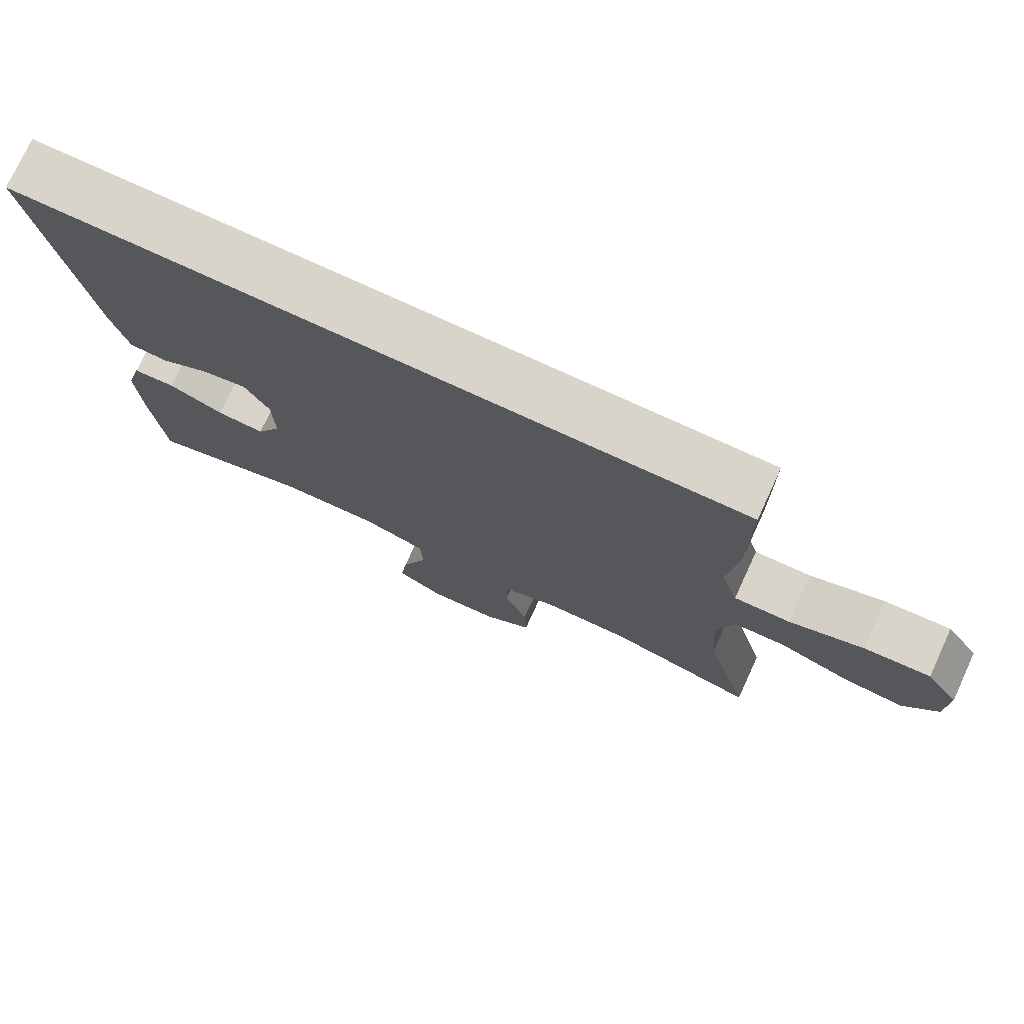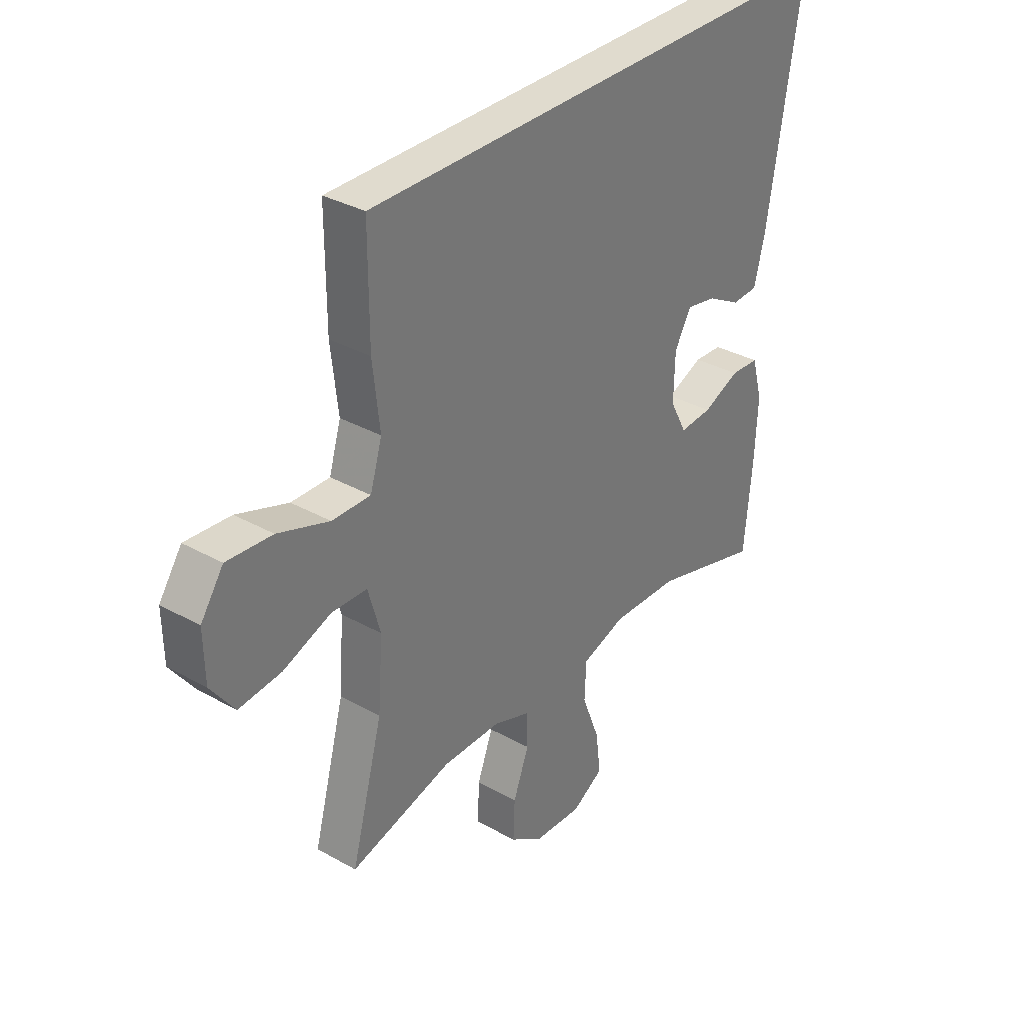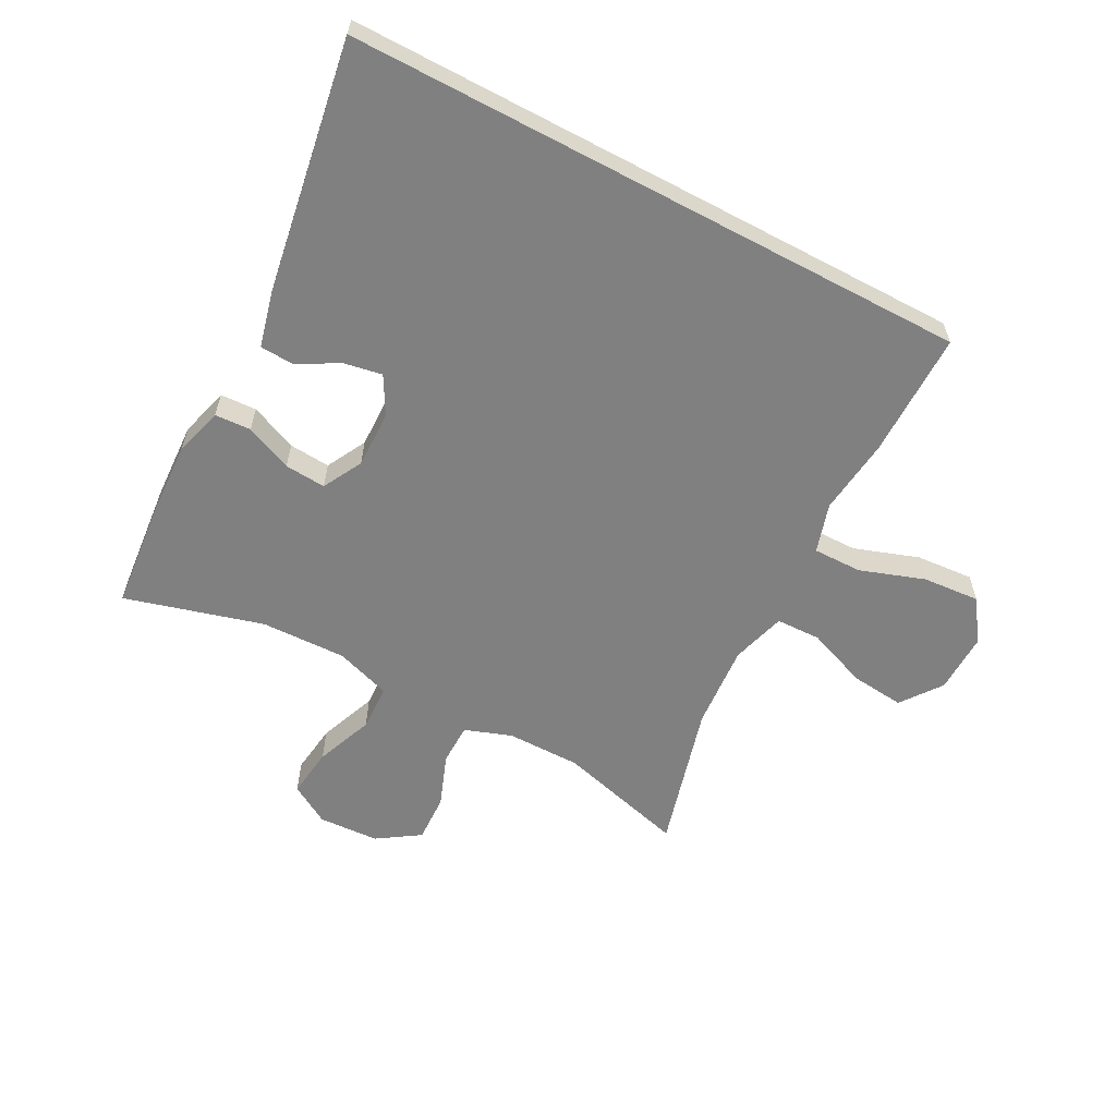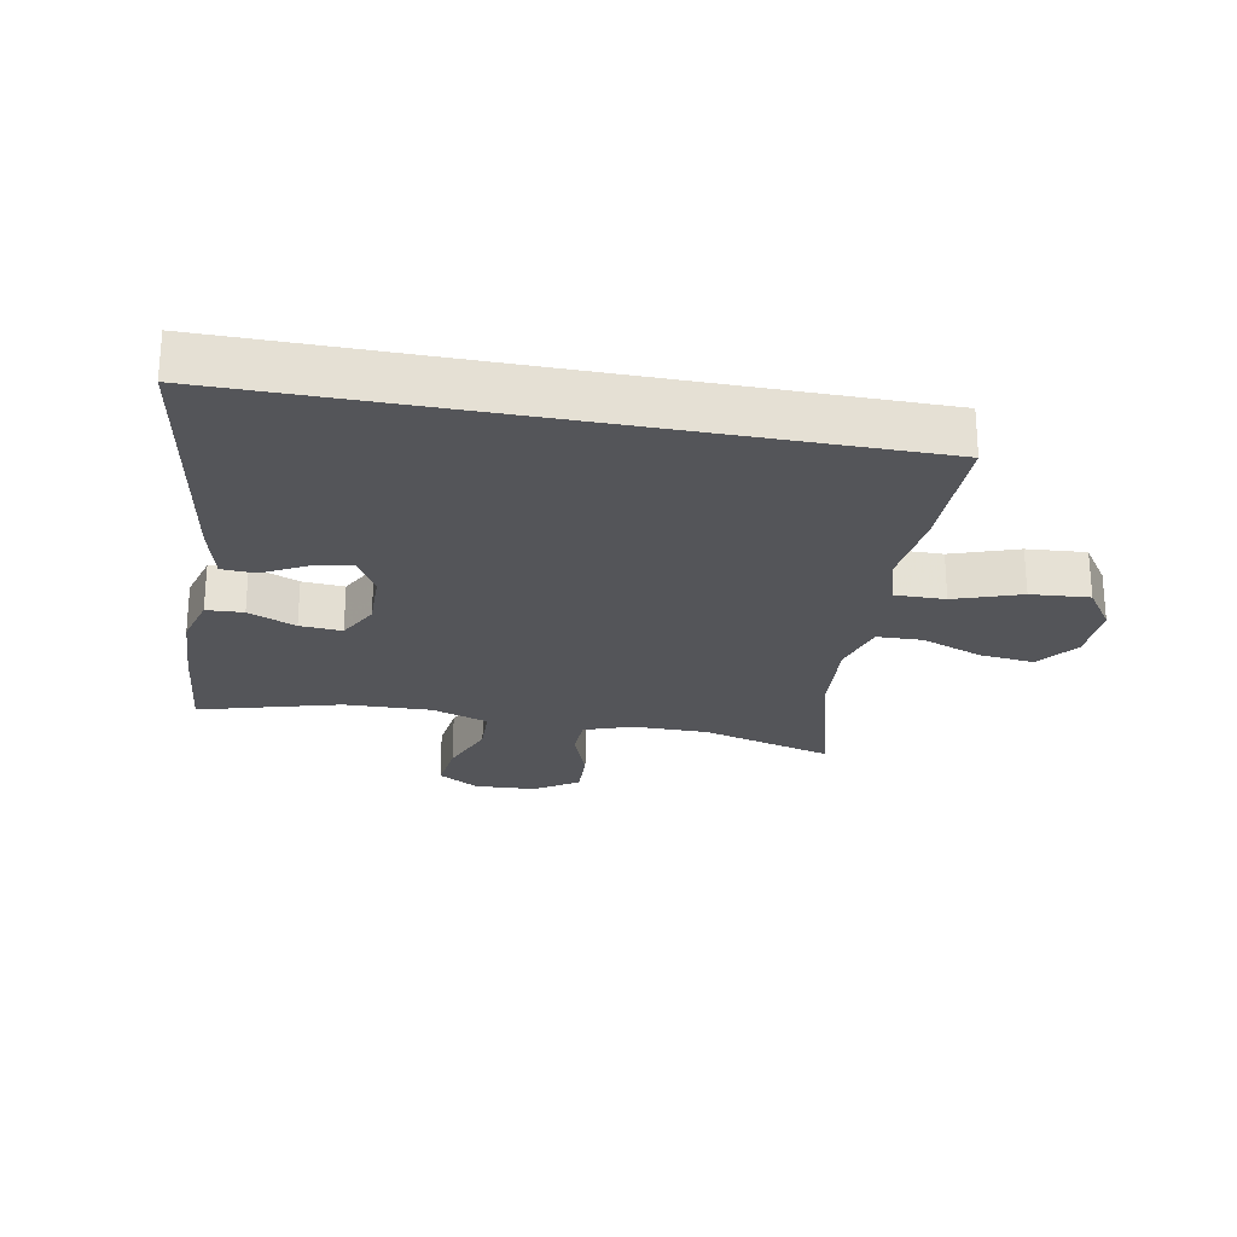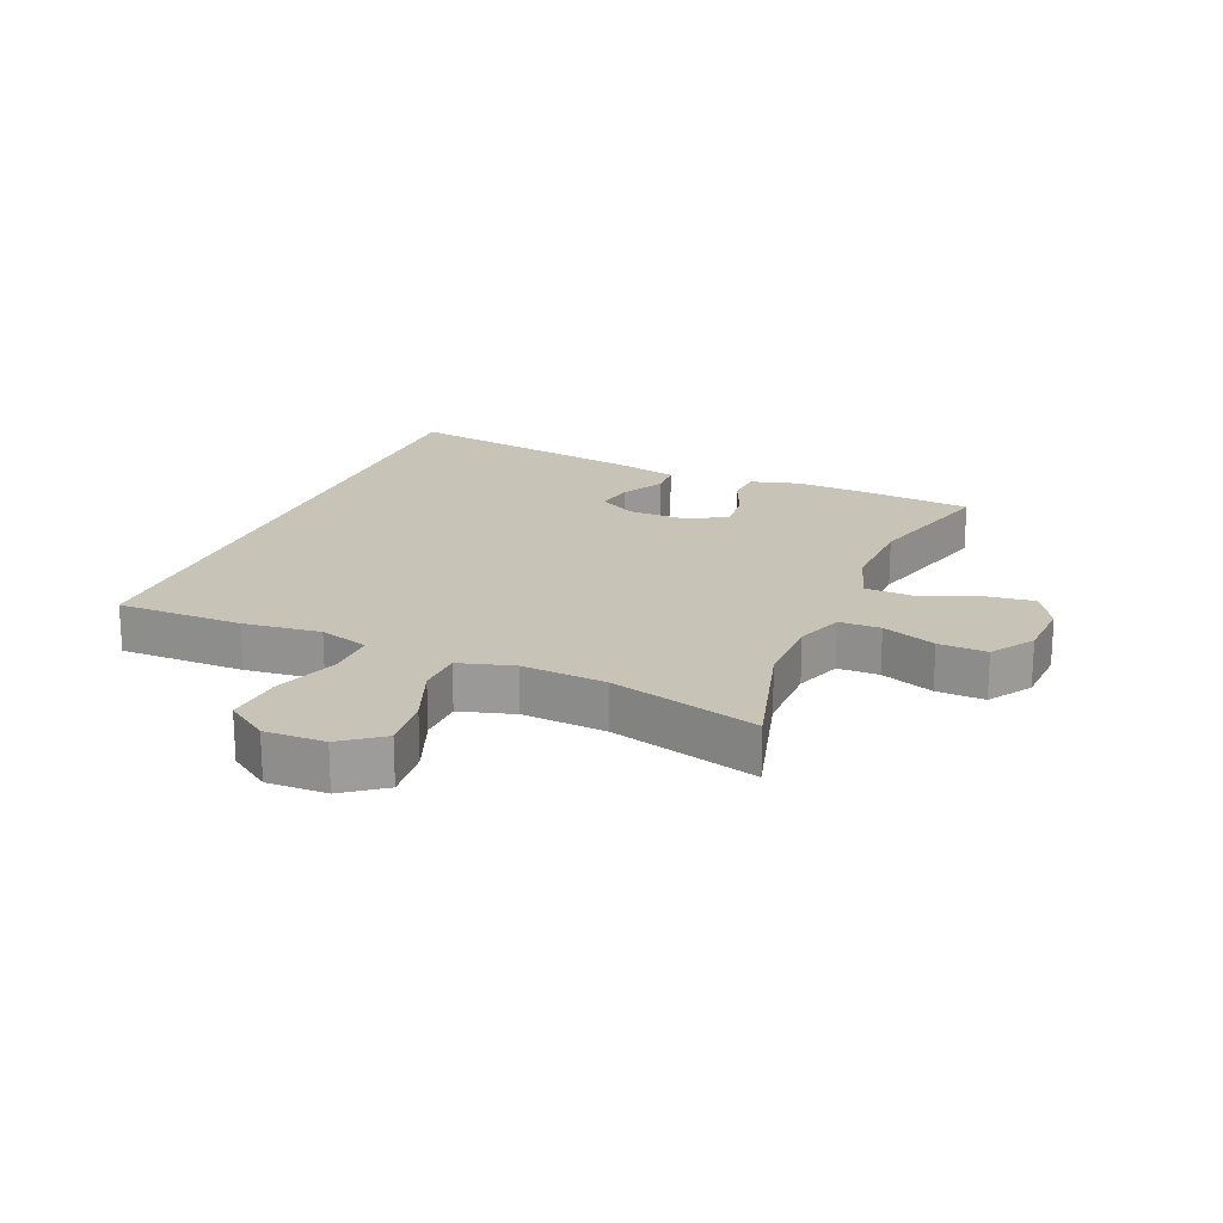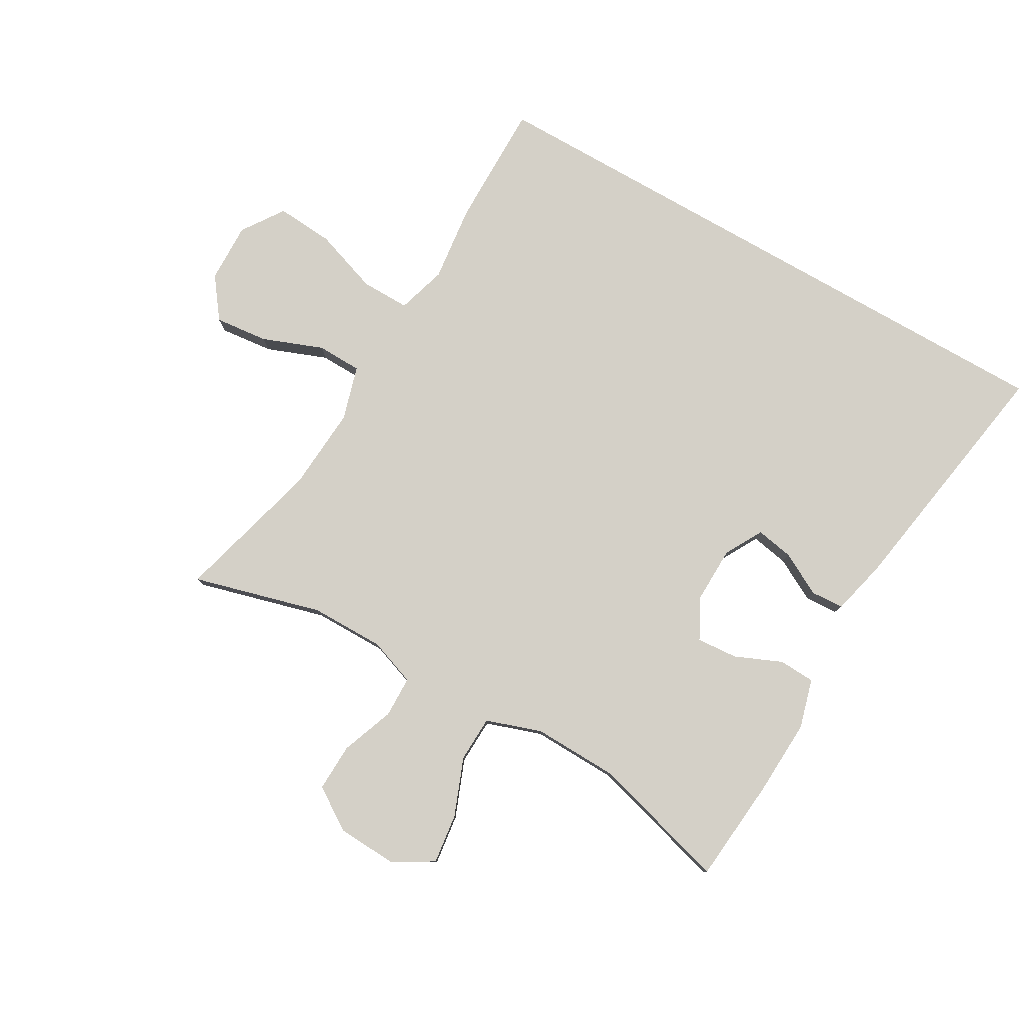
<metadata>
{"format":"obj","ext":"obj","renderer":"f3d","projection":"perspective","resolution":1024,"background":"white","views":[{"elev":75.4,"azim":24.8,"up":"+Z"},{"elev":33.5,"azim":127.5,"up":"+Z"},{"elev":-60.0,"azim":-28.0,"up":"+Y"},{"elev":-24.7,"azim":-10.7,"up":"+Y"},{"elev":19.8,"azim":112.6,"up":"+Y"},{"elev":80.0,"azim":-150.3,"up":"+Y"}]}
</metadata>
<code>
v 0.426 0.07 0.5
v 0.426 0.07 0.299
v 0.412 0.07 0.176
v 0.436 0.07 0.097
v 0.514 0.07 0.098
v 0.618 0.07 0.134
v 0.71 0.07 0.141
v 0.756 0.07 0.074
v 0.754 0.07 -0.022
v 0.706 0.07 -0.087
v 0.62 0.07 -0.078
v 0.523 0.07 -0.041
v 0.451 0.07 -0.043
v 0.426 0.07 -0.13
v 0.436 0.07 -0.265
v 0.5 0.07 -0.5
v 0.293 0.07 -0.444
v 0.174 0.07 -0.444
v 0.099 0.07 -0.471
v 0.098 0.07 -0.537
v 0.13 0.07 -0.622
v 0.133 0.07 -0.699
v 0.065 0.07 -0.744
v -0.032 0.07 -0.749
v -0.096 0.07 -0.711
v -0.086 0.07 -0.631
v -0.05 0.07 -0.538
v -0.053 0.07 -0.464
v -0.142 0.07 -0.434
v -0.279 0.07 -0.438
v -0.5 0.07 -0.5
v -0.516 0.07 -0.332
v -0.522 0.07 -0.209
v -0.5 0.07 -0.13
v -0.442 0.07 -0.127
v -0.367 0.07 -0.159
v -0.301 0.07 -0.164
v -0.267 0.07 -0.1
v -0.269 0.07 -0.008
v -0.303 0.07 0.052
v -0.363 0.07 0.041
v -0.432 0.07 0.004
v -0.485 0.07 0.007
v -0.507 0.07 0.096
v -0.574 0.07 0.5
v 0.426 0 0.5
v 0.426 0 0.299
v 0.412 0 0.176
v 0.436 0 0.097
v 0.514 0 0.098
v 0.618 0 0.134
v 0.71 0 0.141
v 0.756 0 0.074
v 0.754 0 -0.022
v 0.706 0 -0.087
v 0.62 0 -0.078
v 0.523 0 -0.041
v 0.451 0 -0.043
v 0.426 0 -0.13
v 0.436 0 -0.265
v 0.5 0 -0.5
v 0.293 0 -0.444
v 0.174 0 -0.444
v 0.099 0 -0.471
v 0.098 0 -0.537
v 0.13 0 -0.622
v 0.133 0 -0.699
v 0.065 0 -0.744
v -0.032 0 -0.749
v -0.096 0 -0.711
v -0.086 0 -0.631
v -0.05 0 -0.538
v -0.053 0 -0.464
v -0.142 0 -0.434
v -0.279 0 -0.438
v -0.5 0 -0.5
v -0.516 0 -0.332
v -0.522 0 -0.209
v -0.5 0 -0.13
v -0.442 0 -0.127
v -0.367 0 -0.159
v -0.301 0 -0.164
v -0.267 0 -0.1
v -0.269 0 -0.008
v -0.303 0 0.052
v -0.363 0 0.041
v -0.432 0 0.004
v -0.485 0 0.007
v -0.507 0 0.096
v -0.574 0 0.5
f 44 45 1
f 43 44 1
f 42 43 1
f 41 42 1
f 40 41 1 2
f 39 40 2 3
f 38 39 3 4
f 37 38 4 5
f 34 35 36
f 33 34 36
f 32 33 36
f 31 32 36
f 30 31 36
f 29 30 36 37
f 28 29 37 5
f 25 26 27
f 24 25 27
f 23 24 27
f 22 23 27
f 21 22 27
f 20 21 27
f 19 20 27 28
f 18 19 28 5
f 15 16 17
f 14 15 17 18
f 13 14 18
f 10 11 12
f 9 10 12
f 8 9 12
f 7 8 12
f 6 7 12
f 5 6 12
f 5 12 13
f 5 13 18
f 46 90 89
f 46 89 88
f 46 88 87
f 46 87 86
f 47 46 86 85
f 48 47 85 84
f 49 48 84 83
f 50 49 83 82
f 81 80 79
f 81 79 78
f 81 78 77
f 81 77 76
f 81 76 75
f 82 81 75 74
f 50 82 74 73
f 72 71 70
f 72 70 69
f 72 69 68
f 72 68 67
f 72 67 66
f 72 66 65
f 73 72 65 64
f 50 73 64 63
f 62 61 60
f 63 62 60 59
f 63 59 58
f 57 56 55
f 57 55 54
f 57 54 53
f 57 53 52
f 57 52 51
f 57 51 50
f 58 57 50
f 63 58 50
f 1 46 47 2
f 2 47 48 3
f 3 48 49 4
f 4 49 50 5
f 5 50 51 6
f 6 51 52 7
f 7 52 53 8
f 8 53 54 9
f 9 54 55 10
f 10 55 56 11
f 11 56 57 12
f 12 57 58 13
f 13 58 59 14
f 14 59 60 15
f 15 60 61 16
f 16 61 62 17
f 17 62 63 18
f 18 63 64 19
f 19 64 65 20
f 20 65 66 21
f 21 66 67 22
f 22 67 68 23
f 23 68 69 24
f 24 69 70 25
f 25 70 71 26
f 26 71 72 27
f 27 72 73 28
f 28 73 74 29
f 29 74 75 30
f 30 75 76 31
f 31 76 77 32
f 32 77 78 33
f 33 78 79 34
f 34 79 80 35
f 35 80 81 36
f 36 81 82 37
f 37 82 83 38
f 38 83 84 39
f 39 84 85 40
f 40 85 86 41
f 41 86 87 42
f 42 87 88 43
f 43 88 89 44
f 44 89 90 45
f 45 90 46 1

</code>
